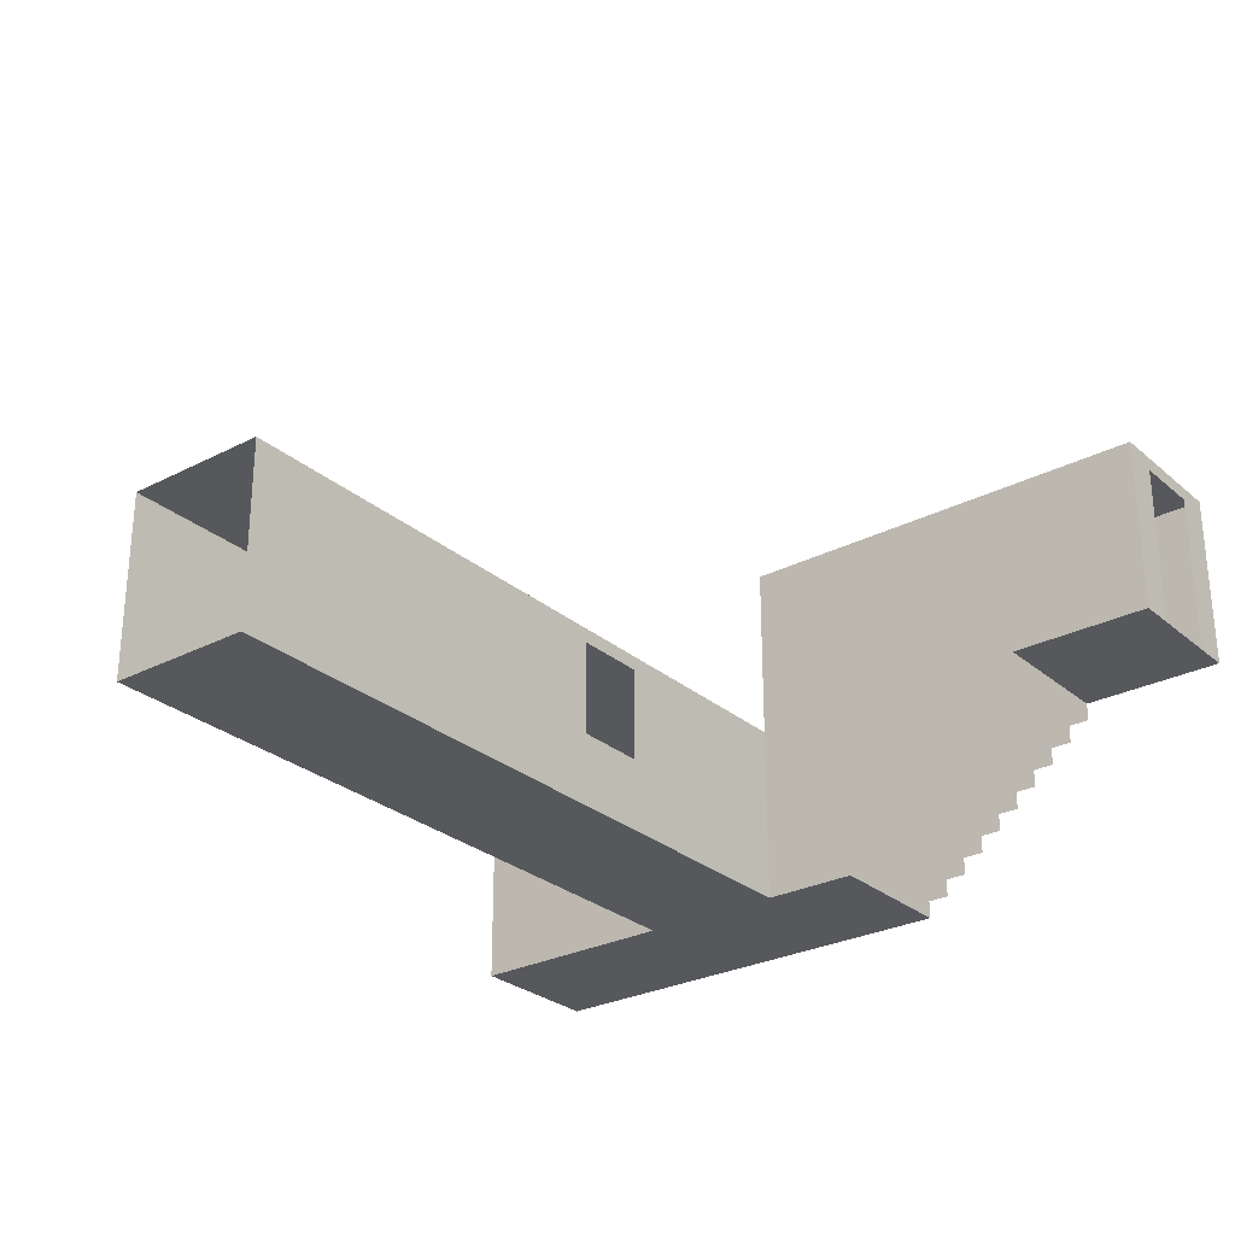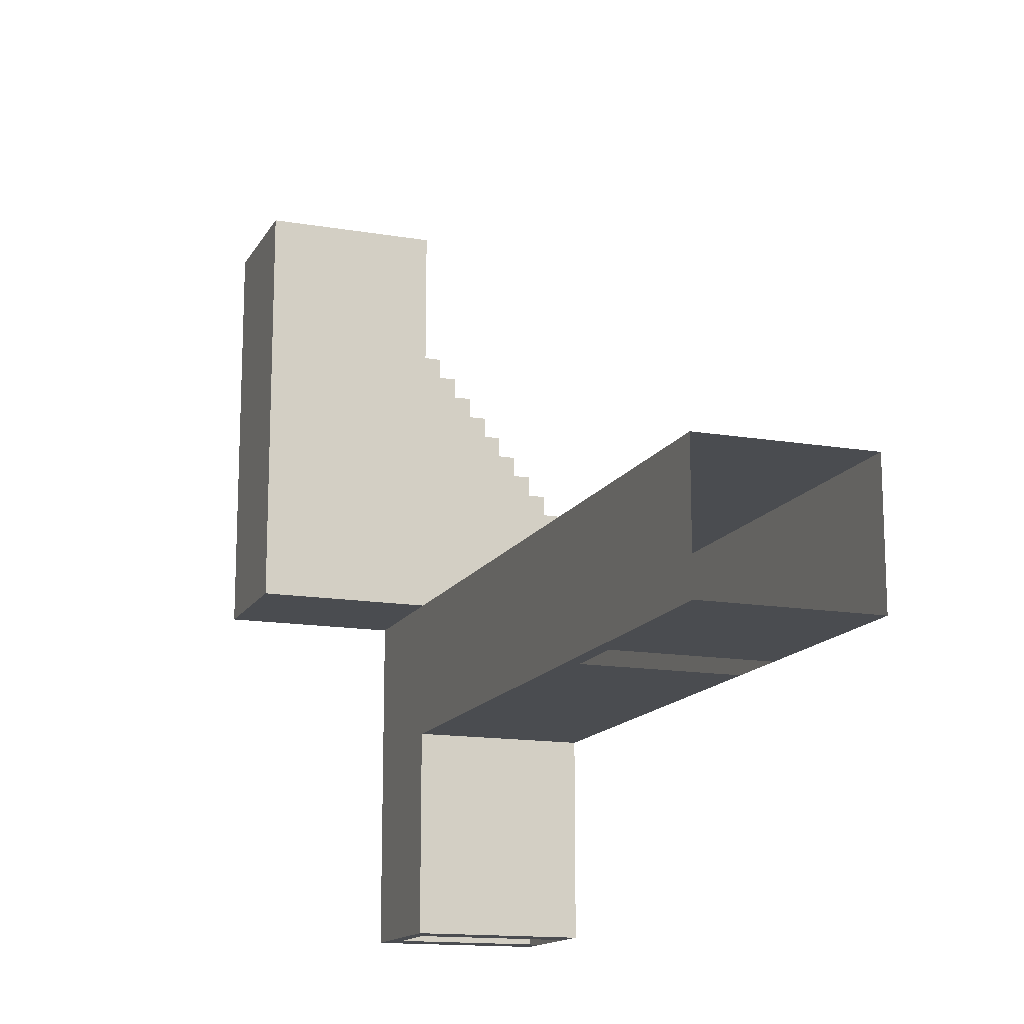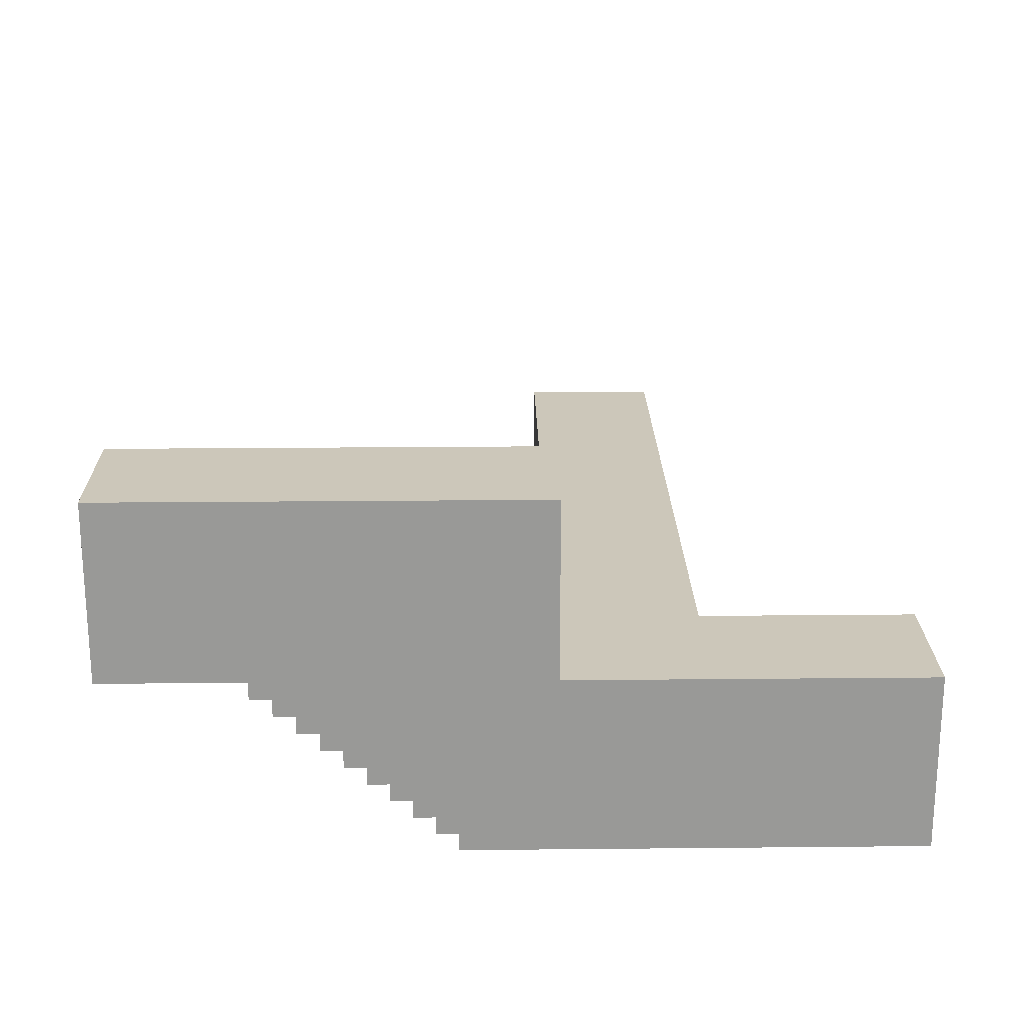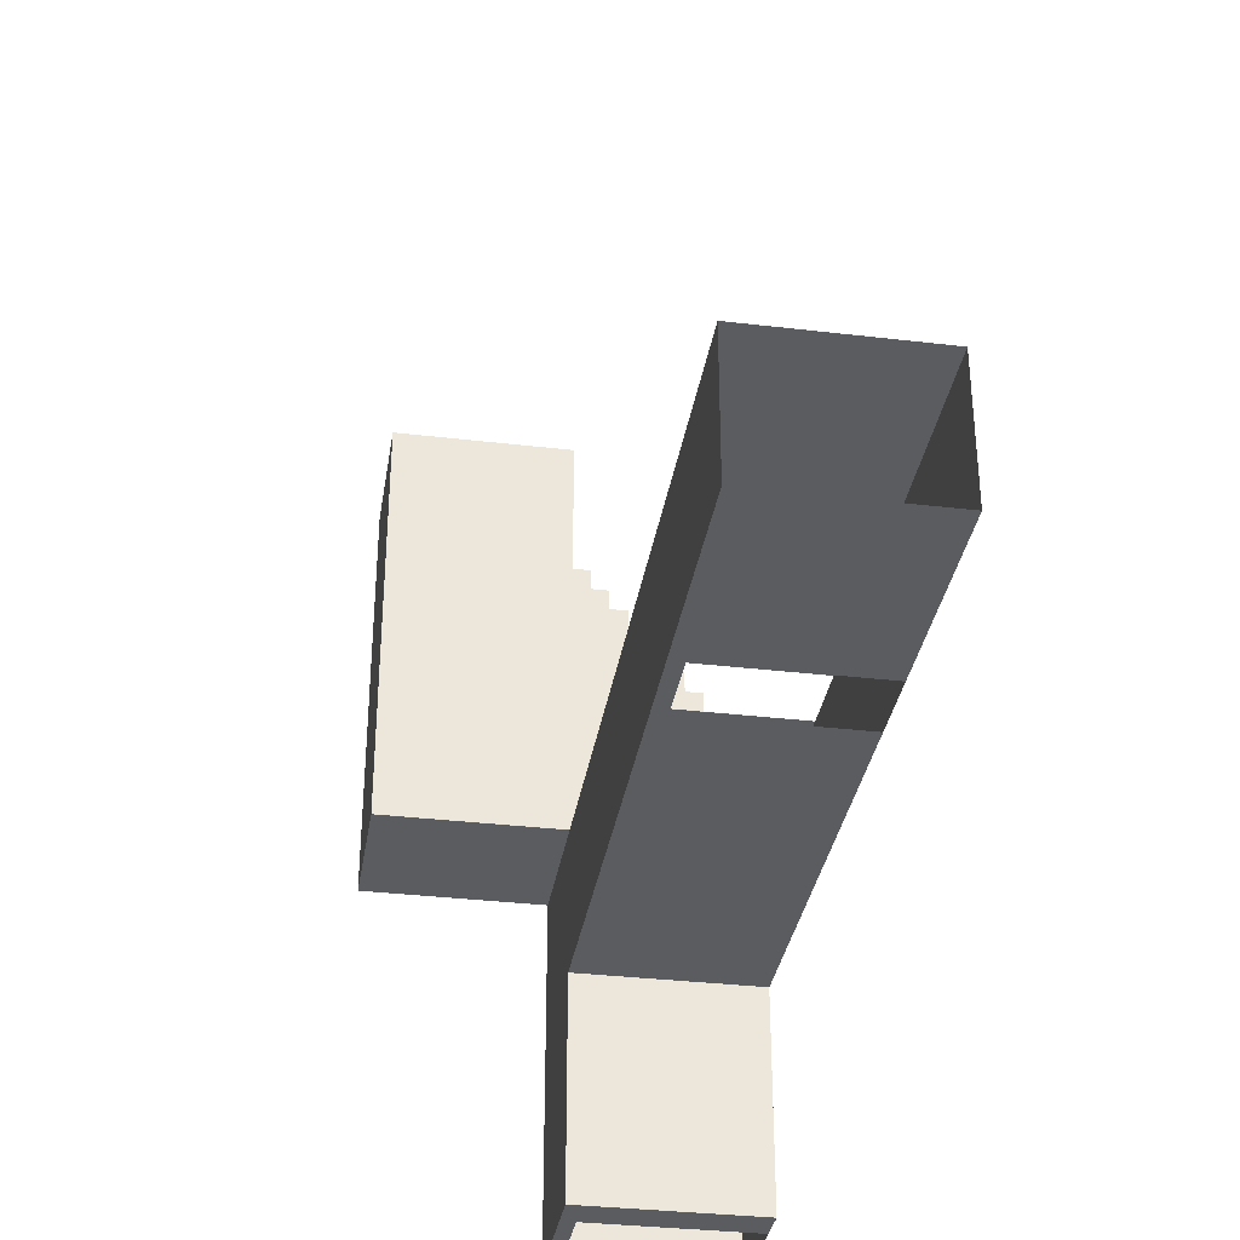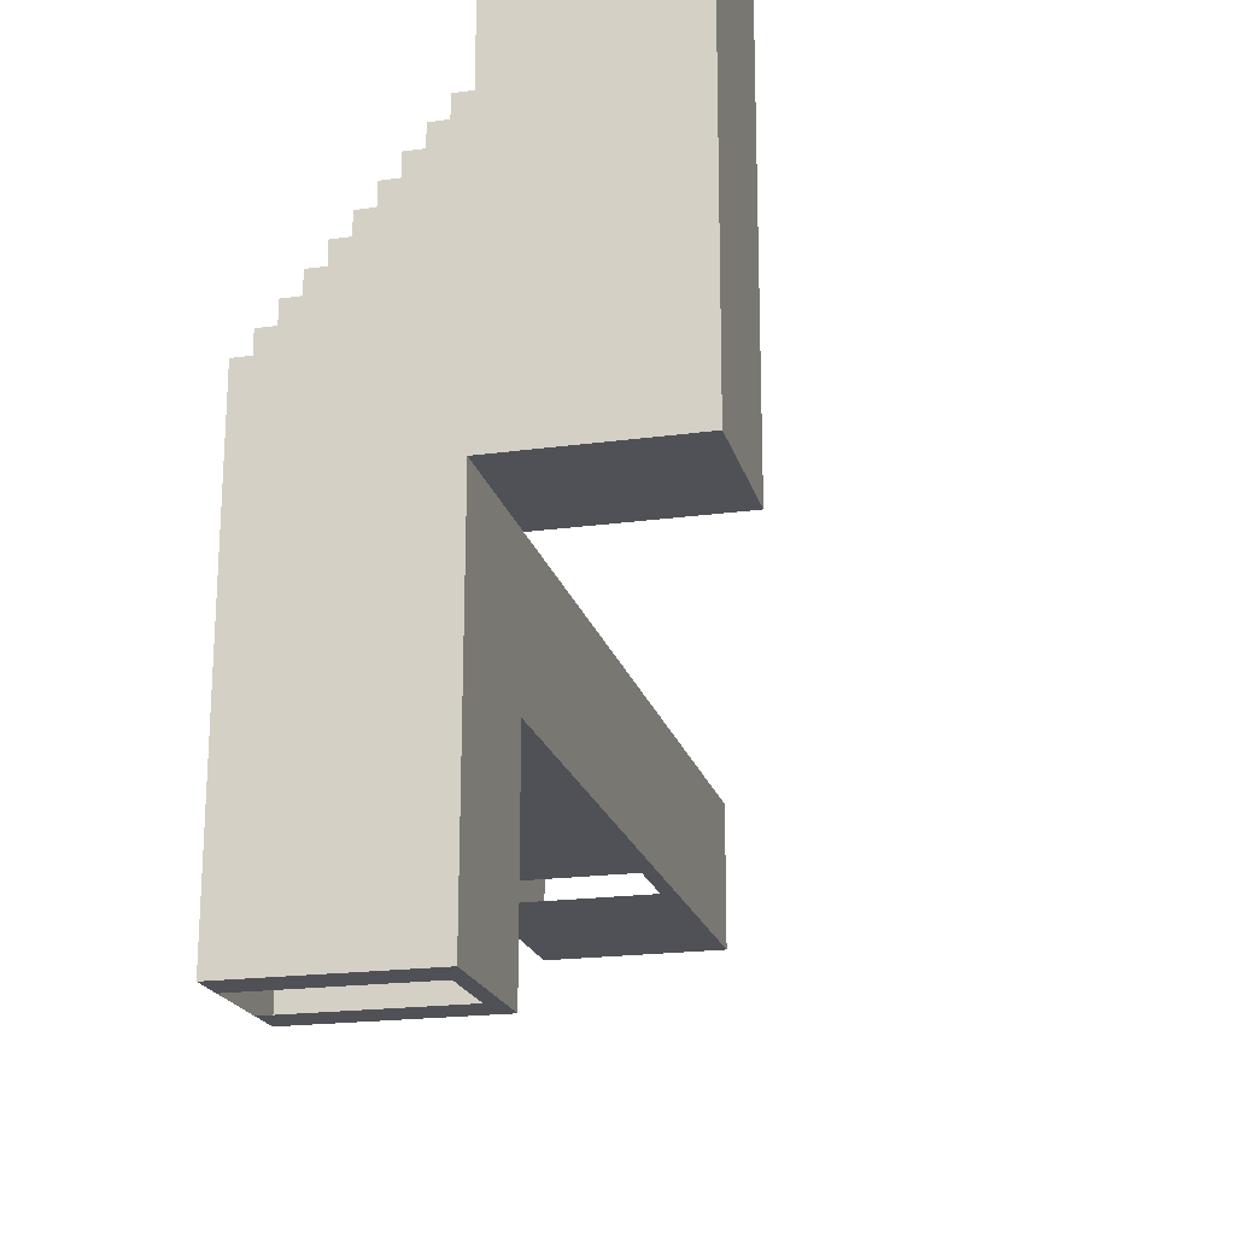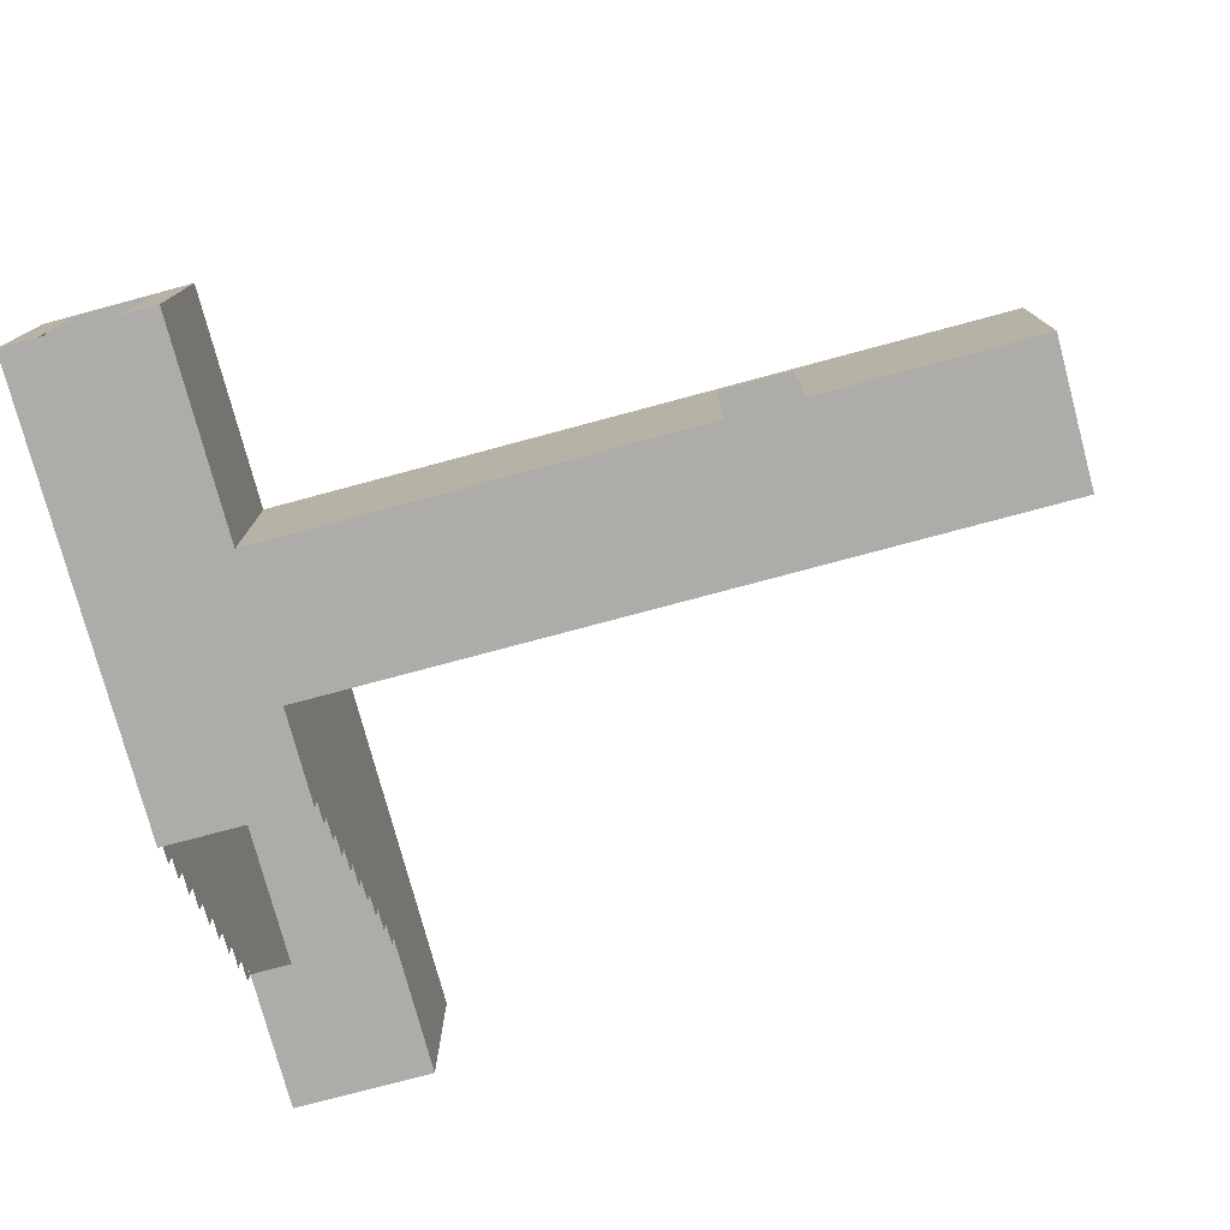
<metadata>
{"format":"obj","ext":"obj","renderer":"f3d","projection":"perspective","resolution":1024,"background":"white","views":[{"elev":-27.9,"azim":-51.8,"up":"+Y"},{"elev":-14.7,"azim":-110.1,"up":"+Z"},{"elev":21.3,"azim":89.0,"up":"+Y"},{"elev":-34.2,"azim":-99.1,"up":"+Z"},{"elev":-20.4,"azim":103.9,"up":"+Z"},{"elev":-76.9,"azim":-165.0,"up":"+Y"}]}
</metadata>
<code>
v  2204 250 -1123
v  2204 250 -1623
v  2204 3.573e-14 -1623
v  2204 1.44e-13 -990.8
v  2204 25 -990.8
v  2204 25 -960.8
v  2204 50 -960.8
v  2204 50 -930.8
v  2204 75 -930.8
v  2204 75 -900.8
v  2204 100 -900.8
v  2204 100 -870.8
v  2204 125 -870.8
v  2204 125 -840.8
v  2204 150 -840.8
v  2204 150 -810.8
v  2204 175 -810.8
v  2204 175 -780.8
v  2204 200 -780.8
v  2204 200 -750.8
v  2204 225 -750.8
v  2204 225 -720.8
v  2204 250 -720.8
v  2204 250 -521.1
v  2204 500 -521.1
v  2204 500 -1123
v  2004 3.573e-14 -1123
v  1704 3.573e-14 -1123
v  1704 230 -1123
v  2004 250 -1123
v  1604 230 -1123
v  1004 250 -1123
v  1604 3.573e-14 -1123
v  1004 3.573e-14 -1123
v  2004 500 -1123
v  2004 500 -521.1
v  2004 25 -990.8
v  2004 3.573e-14 -990.8
v  2004 50 -960.8
v  2004 25 -960.8
v  2004 75 -930.8
v  2004 50 -930.8
v  2004 100 -900.8
v  2004 75 -900.8
v  2004 125 -870.8
v  2004 100 -870.8
v  2004 150 -840.8
v  2004 125 -840.8
v  2004 175 -810.8
v  2004 150 -810.8
v  2004 250 -521.1
v  2004 250 -720.8
v  2004 225 -750.8
v  2004 200 -780.8
v  2004 175 -780.8
v  2004 200 -750.8
v  2004 225 -720.8
v  2004 3.573e-14 -1323
v  2004 3.573e-14 -1623
v  2004 250 -1623
v  2004 250 -1323
v  1404 230 -1323
v  1004 250 -1323
v  1304 230 -1323
v  1404 3.573e-14 -1323
v  1004 3.573e-14 -1323
v  1304 3.573e-14 -1323
v  2054 480 -521.1
v  2154 480 -521.1
v  2054 250 -521.1
v  2154 250 -521.1
v  2054 3.573e-14 -1623
v  2054 230 -1623
v  2154 230 -1623
v  2154 3.573e-14 -1623
g Mesh1
f 1 2 3
f 1 3 4
f 1 4 5
f 1 5 6
f 1 6 7
f 1 7 8
f 1 8 9
f 1 9 10
f 1 10 11
f 1 11 12
f 1 12 13
f 1 13 14
f 1 14 15
f 1 15 16
f 1 16 17
f 1 17 18
f 1 18 19
f 1 19 20
f 1 20 21
f 1 21 22
f 1 22 23
f 1 24 25
f 1 25 26
f 27 28 29
f 30 27 29
f 29 31 30
f 31 32 30
f 31 33 34
f 31 34 32
f 35 30 1
f 35 1 26
f 27 35 36
f 37 38 27
f 37 27 36
f 39 40 37
f 36 39 37
f 41 42 39
f 36 41 39
f 43 44 41
f 36 43 41
f 45 46 43
f 36 45 43
f 47 48 45
f 36 47 45
f 49 50 47
f 36 49 47
f 36 51 52
f 36 52 53
f 36 53 54
f 36 54 49
f 54 55 49
f 53 56 54
f 52 57 53
f 58 59 60
f 58 60 61
f 62 58 61
f 61 63 62
f 63 64 62
f 62 65 58
f 63 66 67
f 63 67 64
f 68 51 36
f 36 25 68
f 25 69 68
f 68 70 51
f 25 24 71
f 25 71 69
f 59 72 73
f 60 59 73
f 73 74 60
f 74 2 60
f 74 75 3
f 74 3 2
g Mesh1
f 26 25 36
f 26 36 35
f 1 32 63
f 1 63 61
f 1 61 60
f 60 2 1
g Mesh1
f 52 51 70
f 52 70 71
f 52 71 24
f 24 23 52
f 58 67 27
f 67 66 34
f 67 34 33
f 67 33 28
f 67 28 27
f 27 38 4
f 27 4 3
f 27 3 75
f 27 75 72
f 27 72 59

</code>
